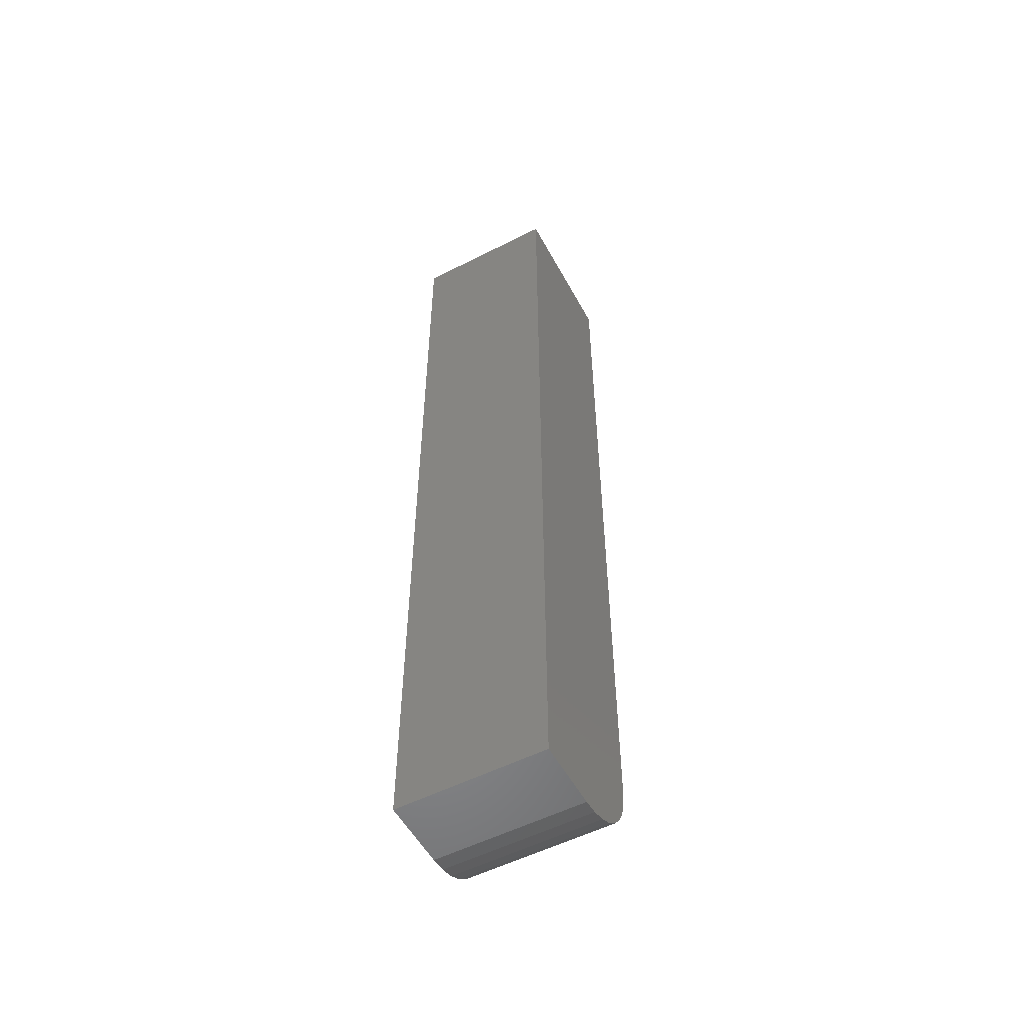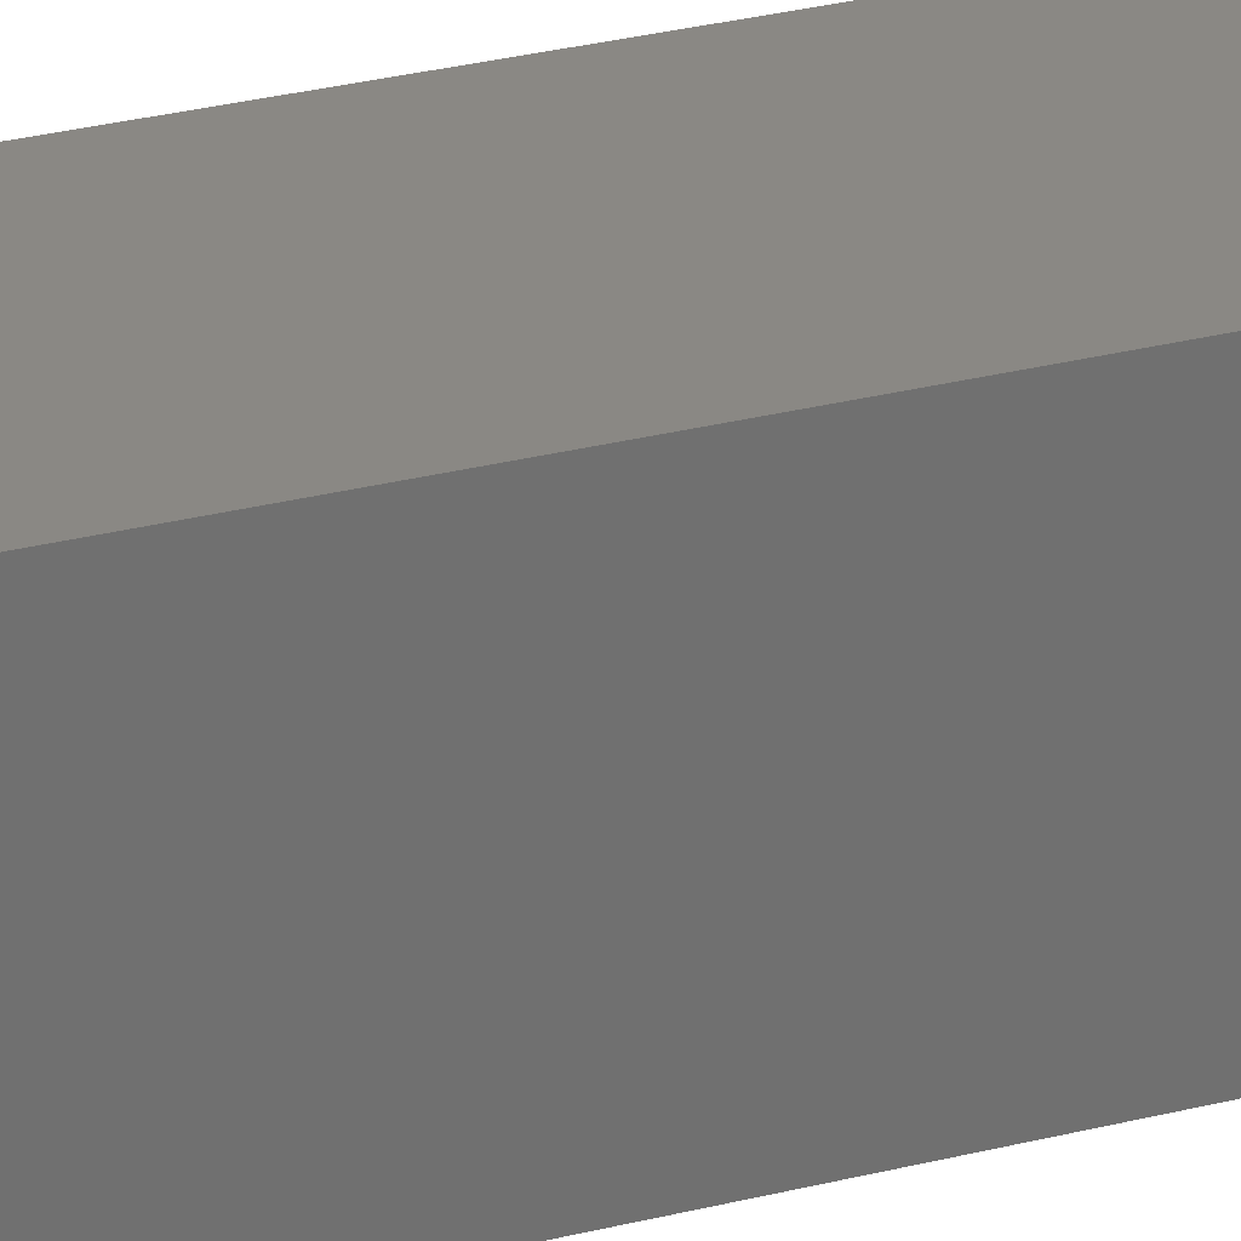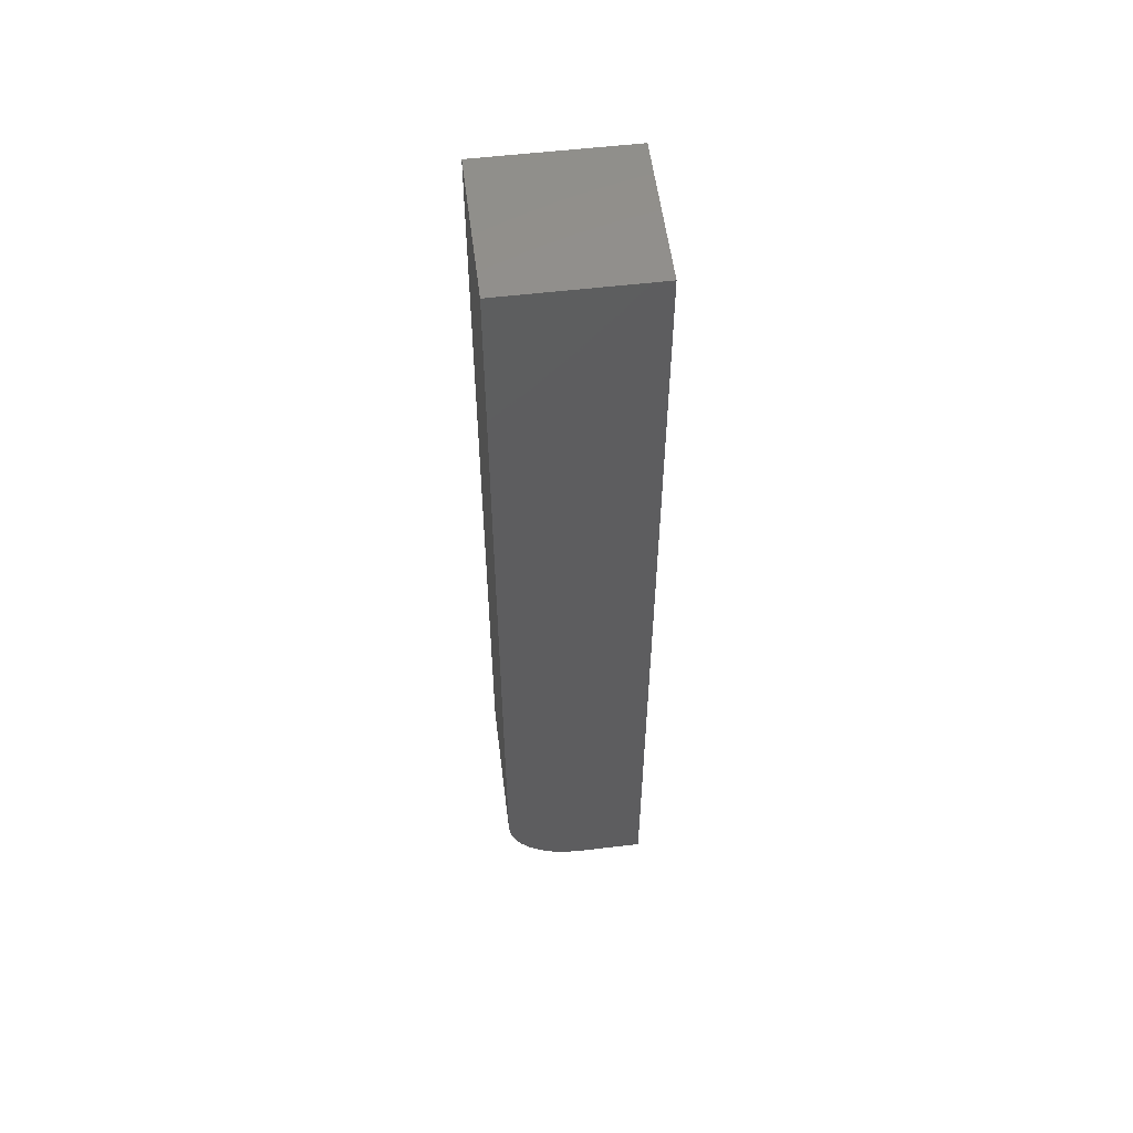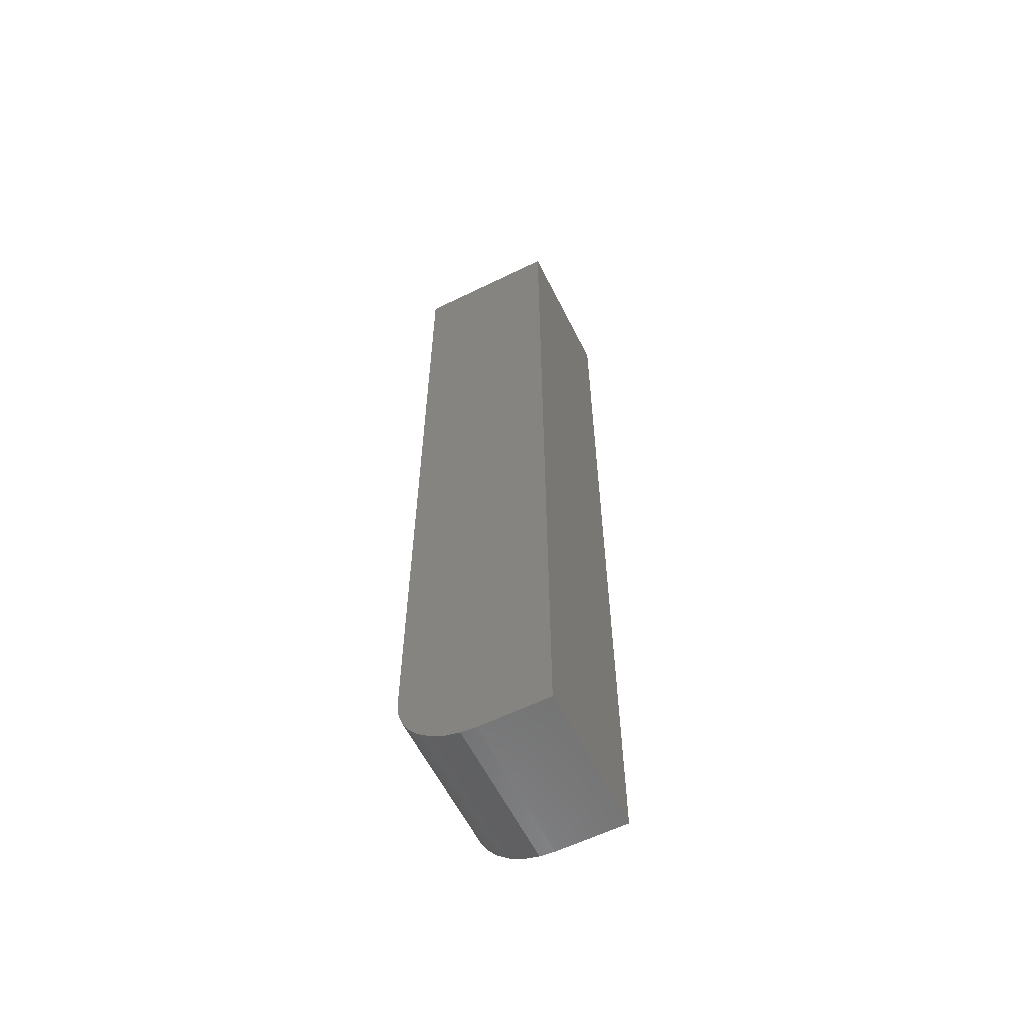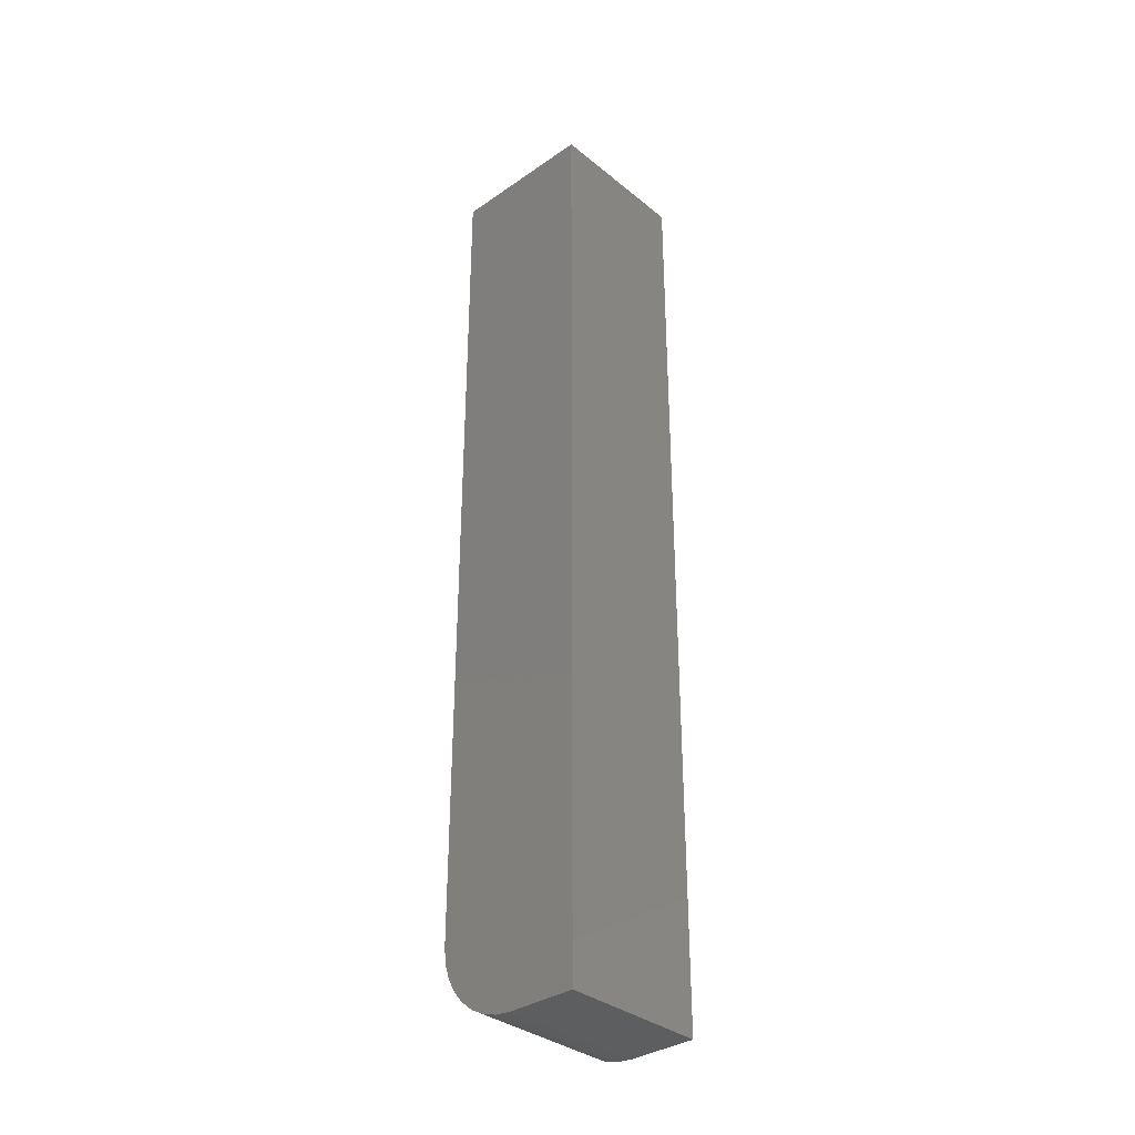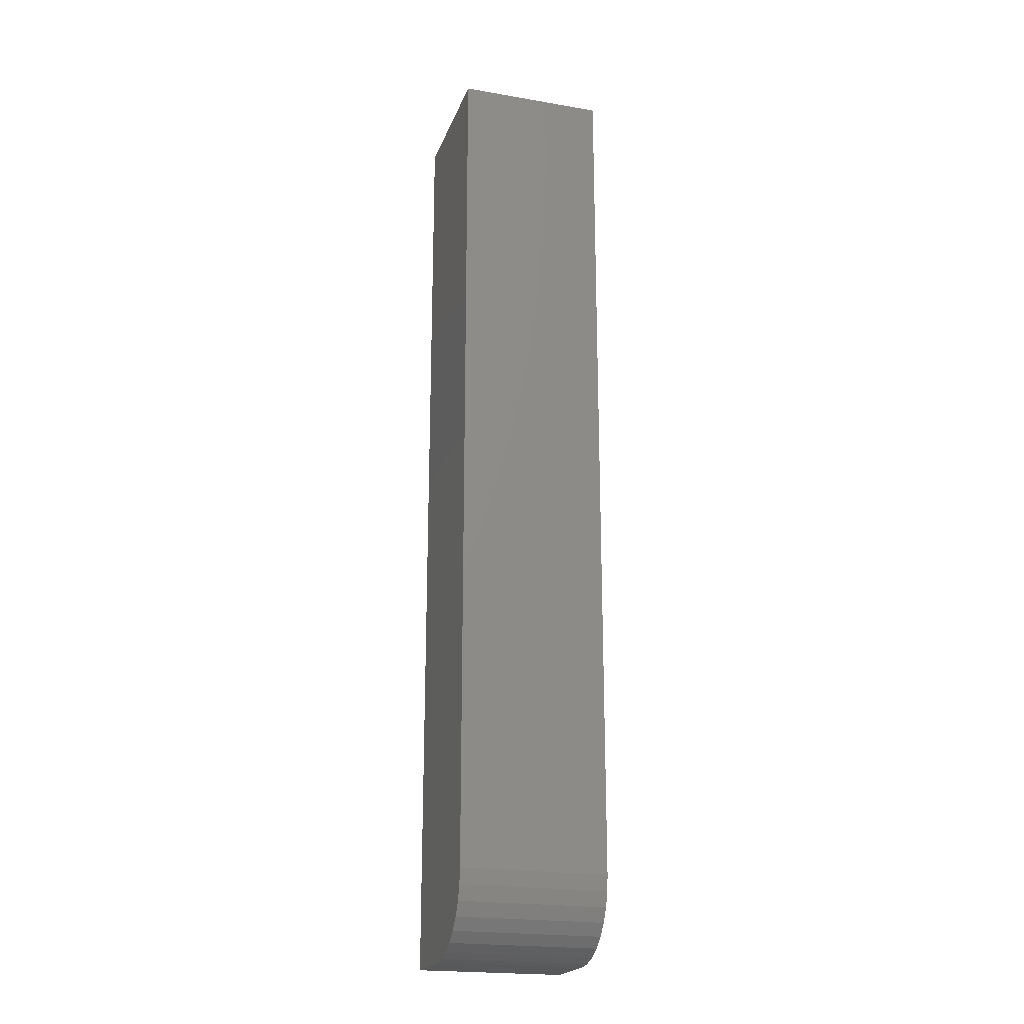
<metadata>
{"format":"stl","ext":"stl","renderer":"f3d","projection":"perspective","resolution":1024,"background":"white","views":[{"elev":-54.4,"azim":-61.7,"up":"+Z"},{"elev":27.3,"azim":68.1,"up":"+Y"},{"elev":55.6,"azim":172.9,"up":"+Z"},{"elev":-60.2,"azim":-153.4,"up":"+Z"},{"elev":-34.4,"azim":-137.2,"up":"+Z"},{"elev":-21.0,"azim":73.0,"up":"+Z"}]}
</metadata>
<code>
# stl→obj: 24 verts, 44 faces
v -0.1172 -0.1172 0
v -0.1172 0 0
v -0.0625 -0.1172 0
v -0.0625 0 0
v 0 0 0.0625
v -0.001201 0 0.05031
v -0.004758 0 0.03858
v -0.01053 0 0.02778
v -0.01831 0 0.01831
v -0.02778 0 0.01053
v -0.03858 0 0.004758
v -0.05031 0 0.001201
v -0.1172 0 0.75
v 0 0 0.75
v 0 -0.1172 0.0625
v 0 -0.1172 0.75
v -0.05031 -0.1172 0.001201
v -0.1172 -0.1172 0.75
v -0.03858 -0.1172 0.004758
v -0.02778 -0.1172 0.01053
v -0.01831 -0.1172 0.01831
v -0.01053 -0.1172 0.02778
v -0.004758 -0.1172 0.03858
v -0.001201 -0.1172 0.05031
f 1 2 3
f 3 2 4
f 5 6 7
f 5 7 8
f 5 8 9
f 5 9 10
f 5 10 11
f 5 11 12
f 5 12 4
f 5 4 2
f 5 2 13
f 5 13 14
f 15 5 16
f 16 5 14
f 3 17 1
f 15 16 18
f 15 18 1
f 15 1 17
f 15 17 19
f 15 19 20
f 15 20 21
f 15 21 22
f 15 22 23
f 15 23 24
f 3 4 17
f 17 4 12
f 17 12 19
f 19 12 11
f 19 11 20
f 20 11 10
f 20 10 21
f 21 10 9
f 21 9 22
f 22 9 8
f 22 8 23
f 23 8 7
f 23 7 24
f 24 7 6
f 24 6 15
f 15 6 5
f 18 16 13
f 13 16 14
f 2 1 13
f 13 1 18

</code>
